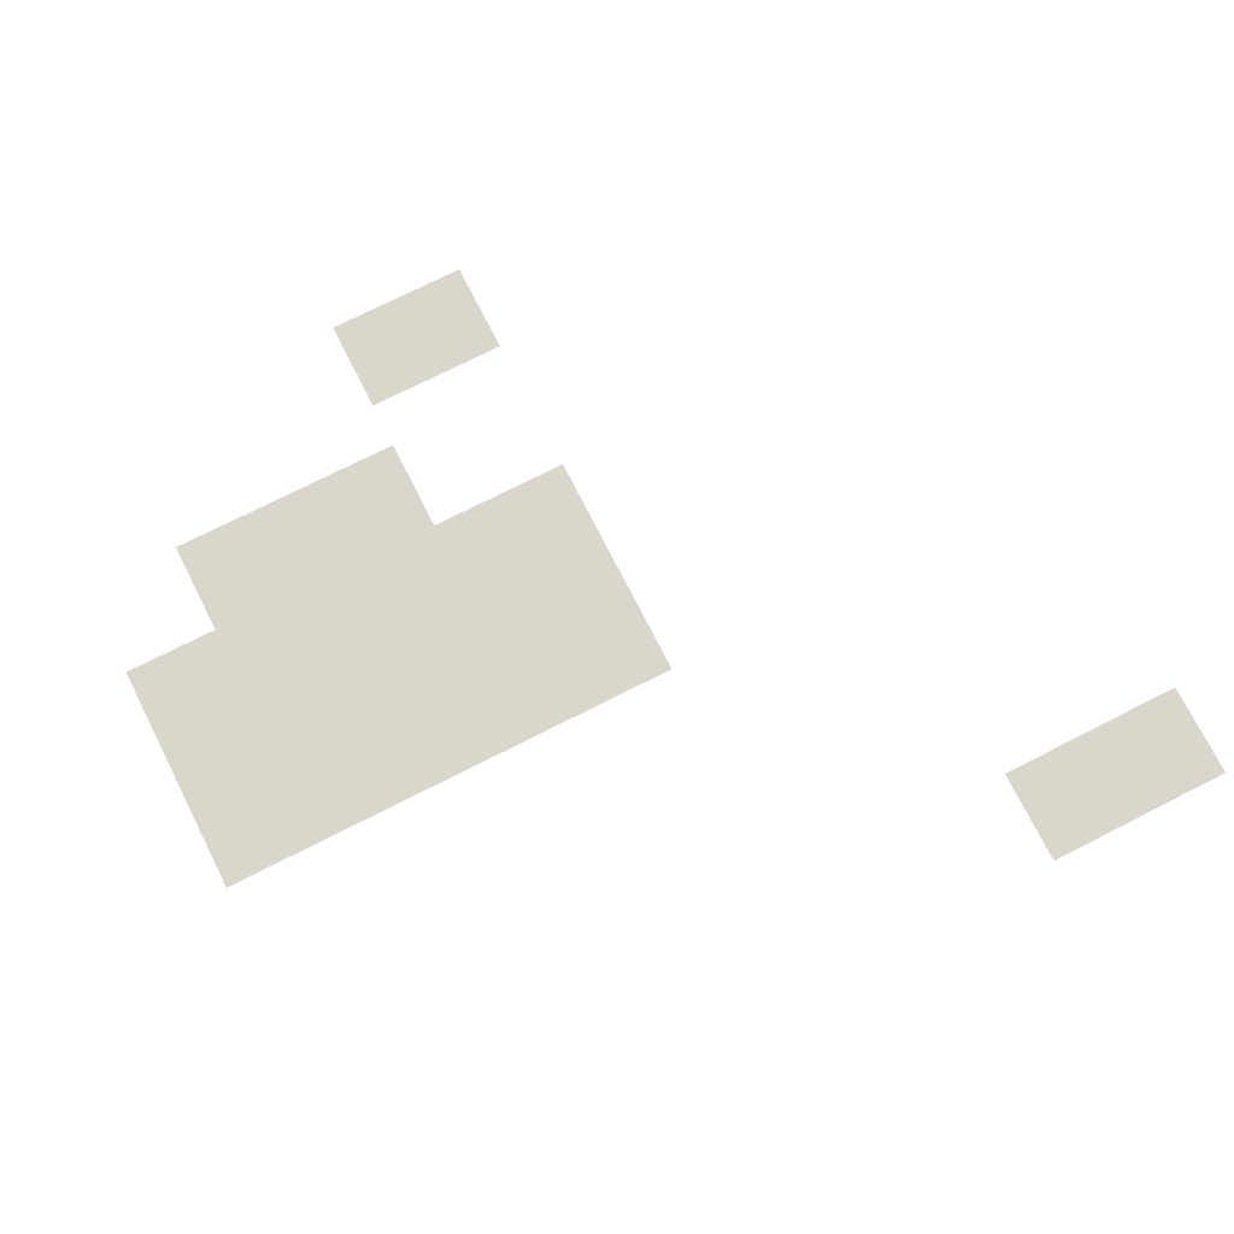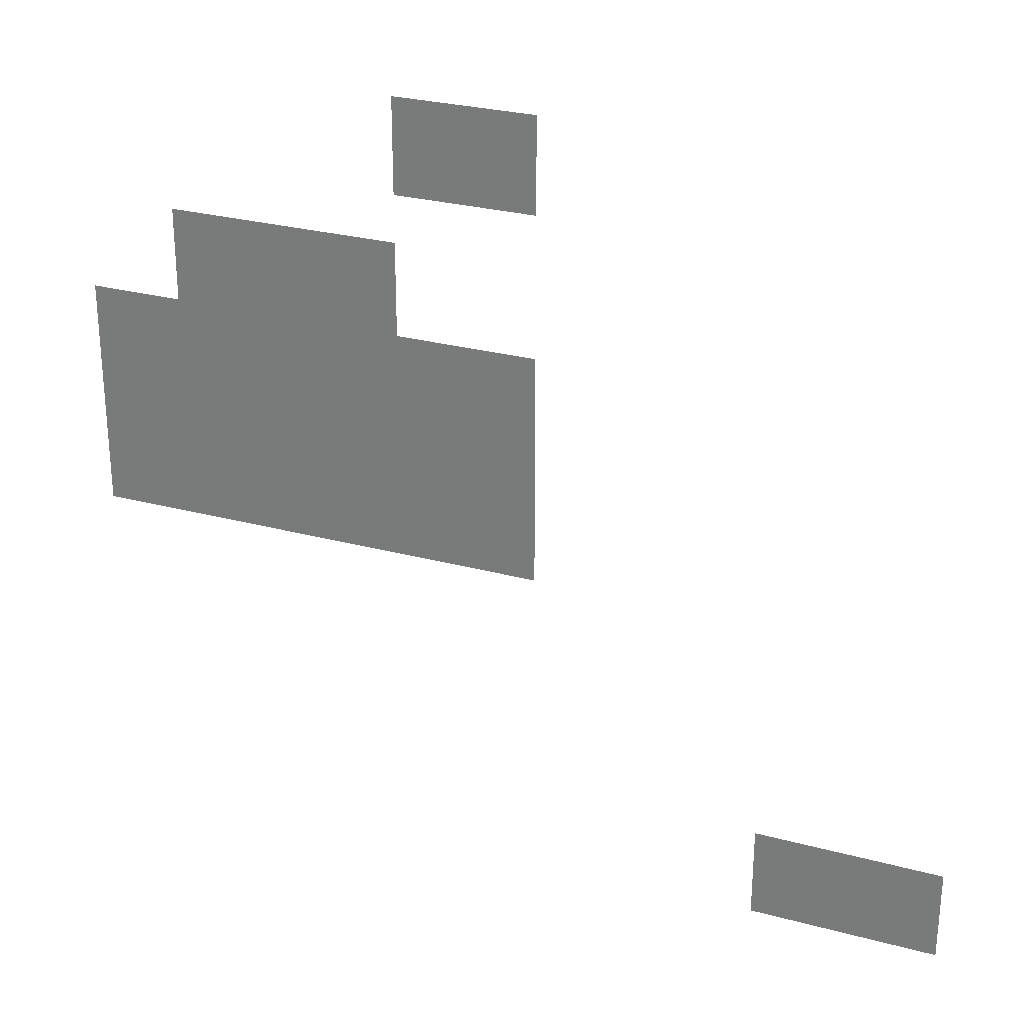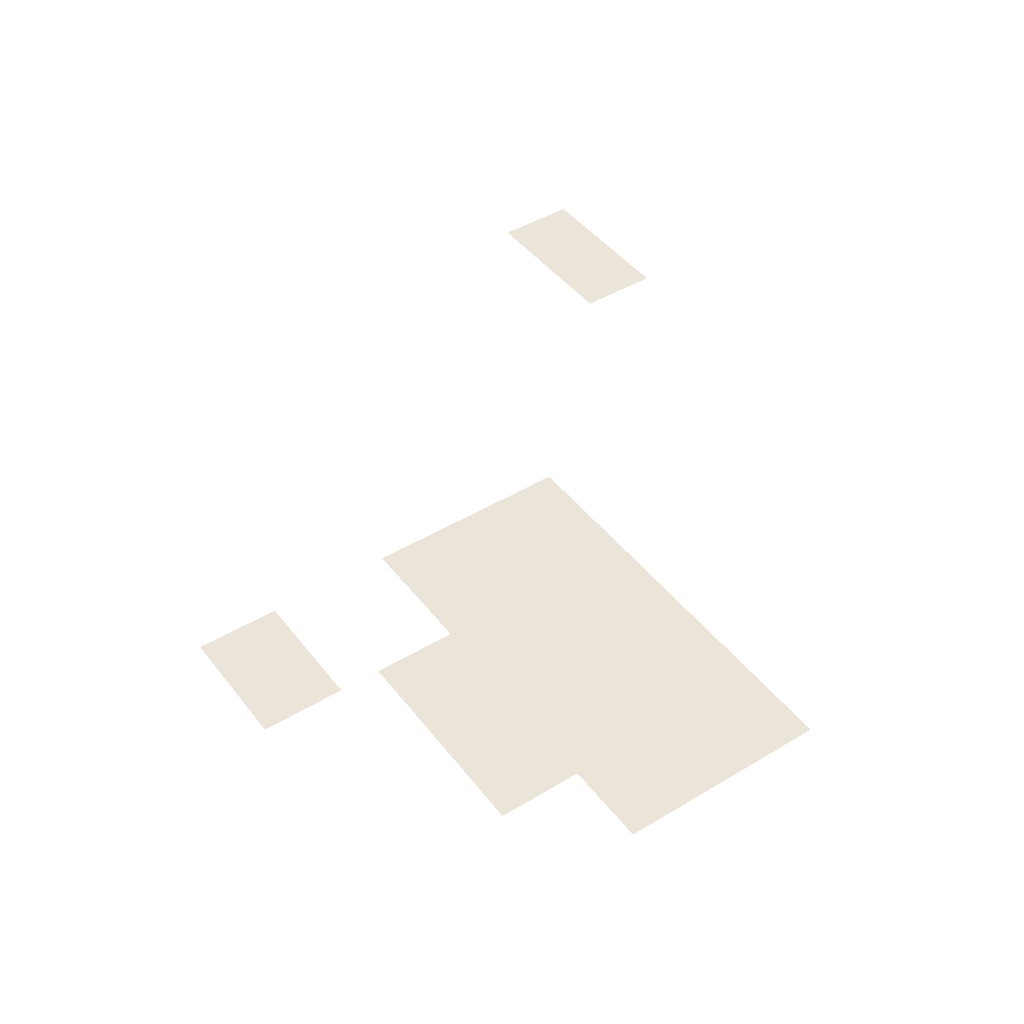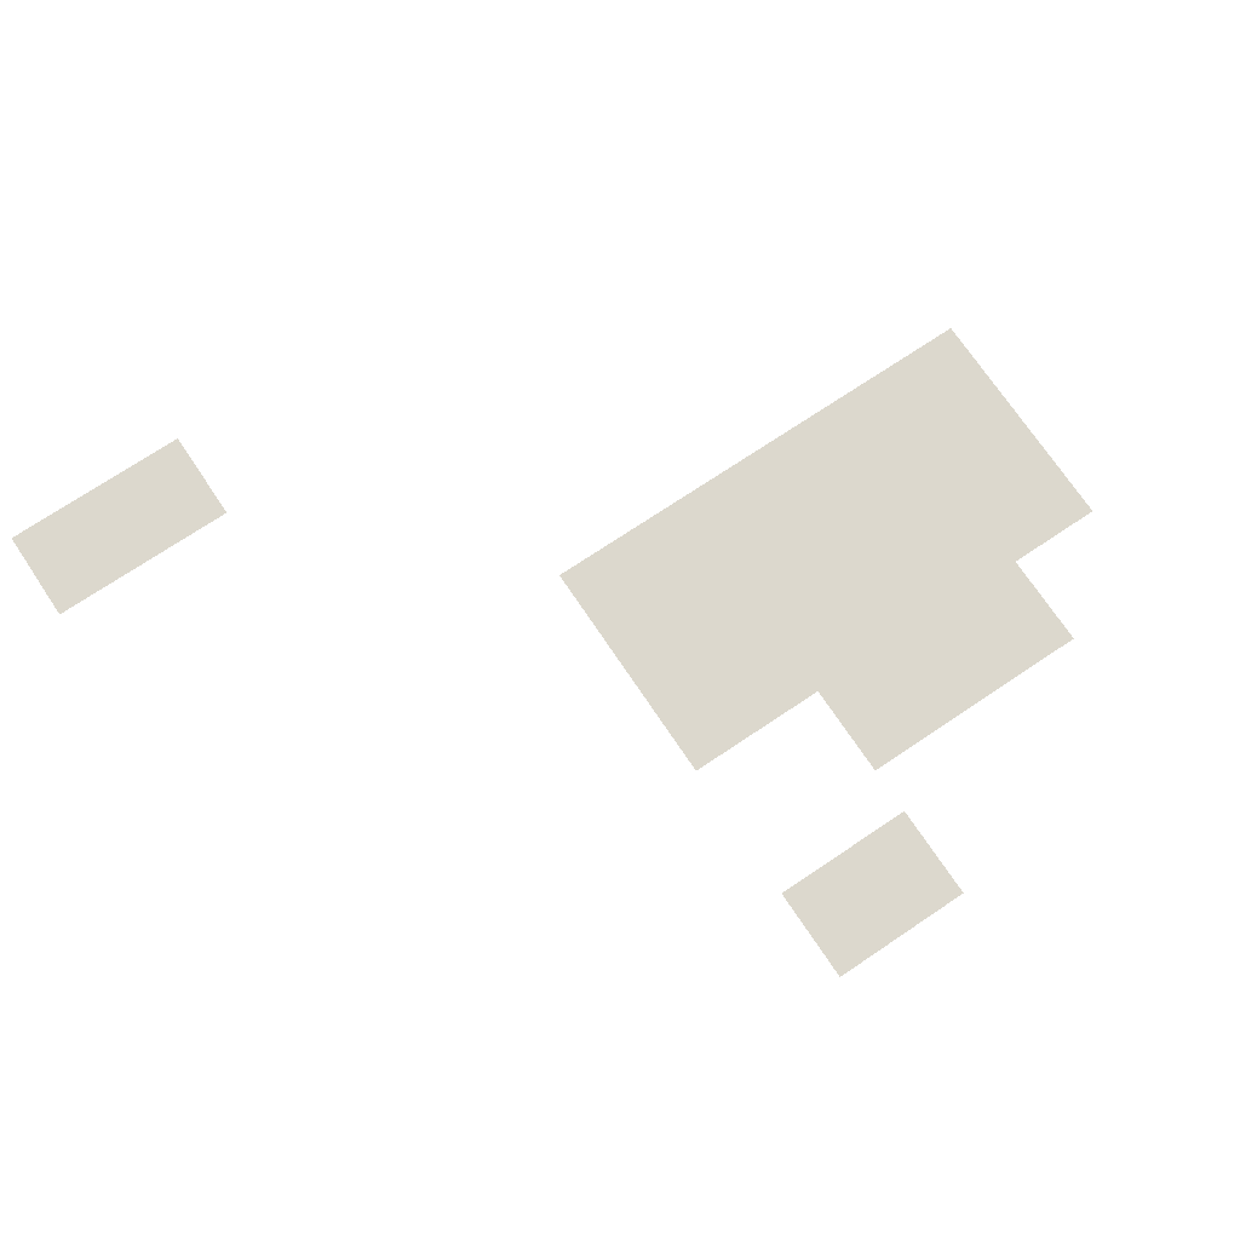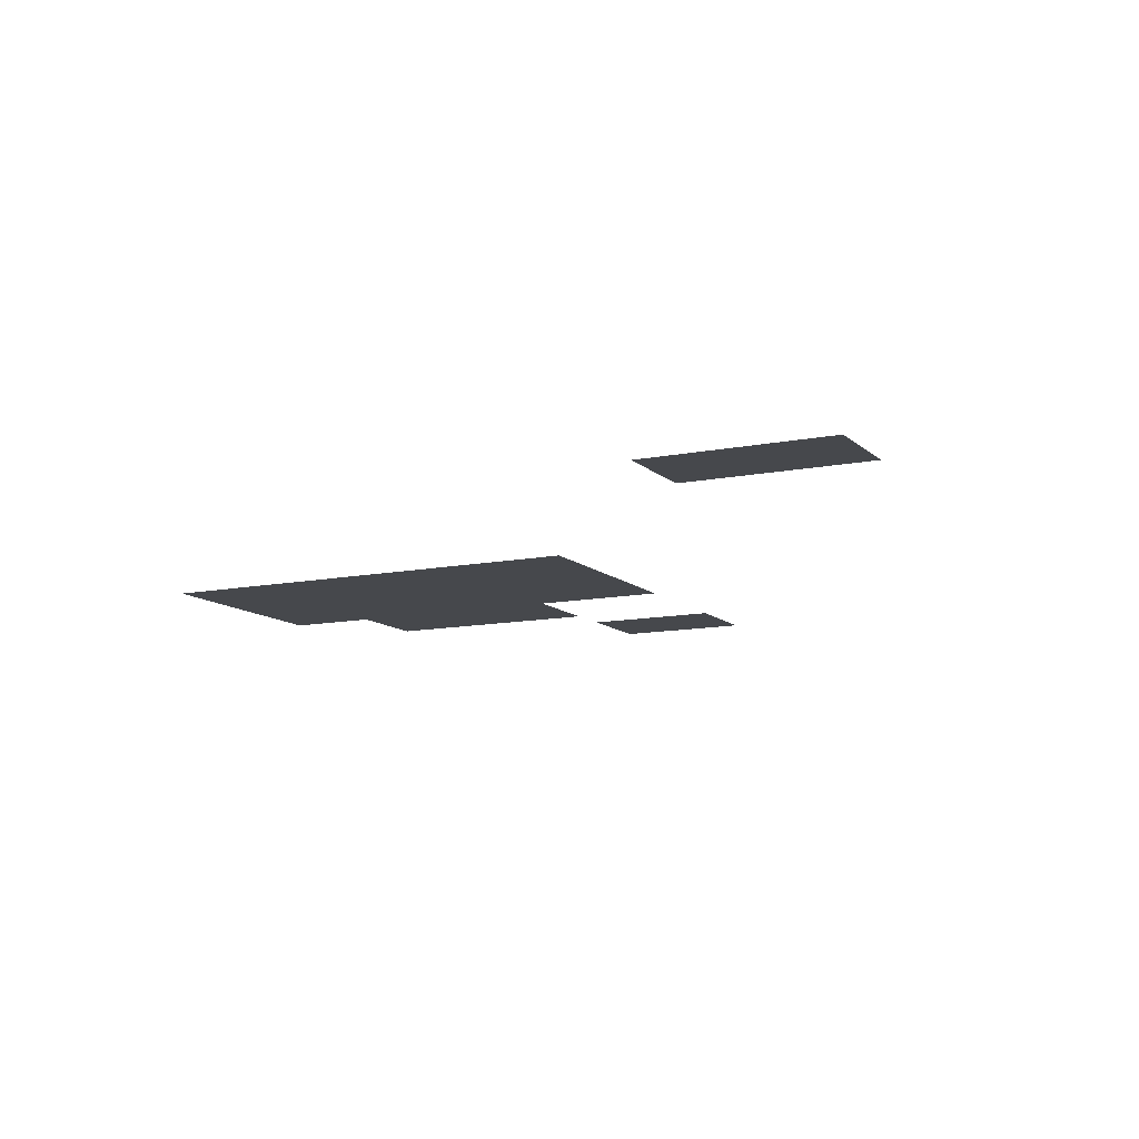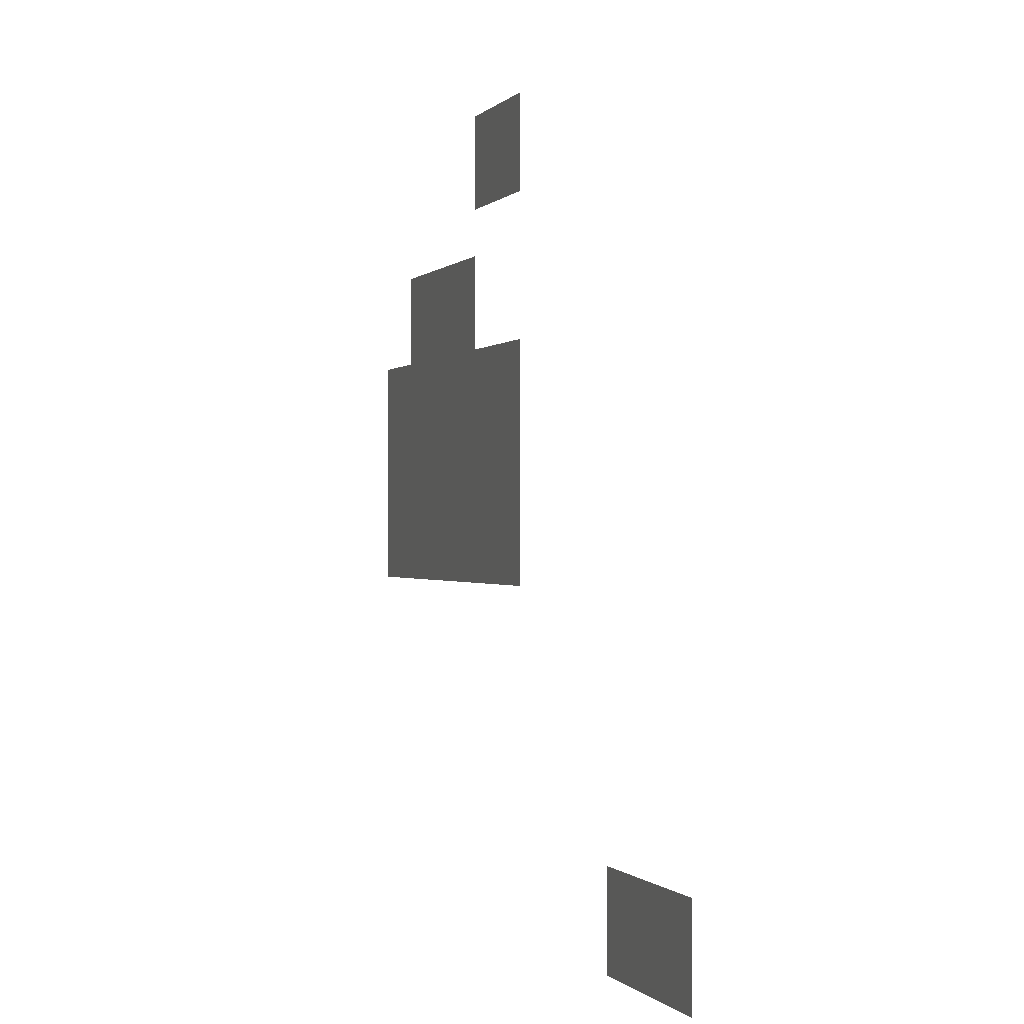
<metadata>
{"format":"obj","ext":"obj","renderer":"f3d","projection":"perspective","resolution":1024,"background":"white","views":[{"elev":73.6,"azim":-26.9,"up":"+Z"},{"elev":27.8,"azim":22.3,"up":"+Y"},{"elev":44.7,"azim":-125.0,"up":"+Z"},{"elev":72.5,"azim":146.2,"up":"+Z"},{"elev":-11.2,"azim":26.7,"up":"+Z"},{"elev":-0.4,"azim":71.6,"up":"+Y"}]}
</metadata>
<code>
v -90 -61 0
v -91 -61 0
v -91 -60 0
v -90 -60 0
v -91 -61 0
v -92 -61 0
v -92 -60 0
v -91 -60 0
v -92 -61 0
v -93 -61 0
v -93 -60 0
v -92 -60 0
v -90 -62 0
v -91 -62 0
v -91 -61 0
v -90 -61 0
v -91 -62 0
v -92 -62 0
v -92 -61 0
v -91 -61 0
v -92 -62 0
v -93 -62 0
v -93 -61 0
v -92 -61 0
v -93 -64 0
v -94 -64 0
v -94 -63 0
v -93 -63 0
v -94 -64 0
v -95 -64 0
v -95 -63 0
v -94 -63 0
v -95 -64 0
v -96 -64 0
v -96 -63 0
v -95 -63 0
v -96 -64 0
v -97 -64 0
v -97 -63 0
v -96 -63 0
v -97 -64 0
v -98 -64 0
v -98 -63 0
v -97 -63 0
v -93 -65 0
v -94 -65 0
v -94 -64 0
v -93 -64 0
v -94 -65 0
v -95 -65 0
v -95 -64 0
v -94 -64 0
v -95 -65 0
v -96 -65 0
v -96 -64 0
v -95 -64 0
v -96 -65 0
v -97 -65 0
v -97 -64 0
v -96 -64 0
v -97 -65 0
v -98 -65 0
v -98 -64 0
v -97 -64 0
v -90 -66 0
v -91 -66 0
v -91 -65 0
v -90 -65 0
v -91 -66 0
v -92 -66 0
v -92 -65 0
v -91 -65 0
v -92 -66 0
v -93 -66 0
v -93 -65 0
v -92 -65 0
v -93 -66 0
v -94 -66 0
v -94 -65 0
v -93 -65 0
v -94 -66 0
v -95 -66 0
v -95 -65 0
v -94 -65 0
v -95 -66 0
v -96 -66 0
v -96 -65 0
v -95 -65 0
v -96 -66 0
v -97 -66 0
v -97 -65 0
v -96 -65 0
v -97 -66 0
v -98 -66 0
v -98 -65 0
v -97 -65 0
v -98 -66 0
v -99 -66 0
v -99 -65 0
v -98 -65 0
v -99 -66 0
v -100 -66 0
v -100 -65 0
v -99 -65 0
v -90 -67 0
v -91 -67 0
v -91 -66 0
v -90 -66 0
v -91 -67 0
v -92 -67 0
v -92 -66 0
v -91 -66 0
v -92 -67 0
v -93 -67 0
v -93 -66 0
v -92 -66 0
v -93 -67 0
v -94 -67 0
v -94 -66 0
v -93 -66 0
v -94 -67 0
v -95 -67 0
v -95 -66 0
v -94 -66 0
v -95 -67 0
v -96 -67 0
v -96 -66 0
v -95 -66 0
v -96 -67 0
v -97 -67 0
v -97 -66 0
v -96 -66 0
v -97 -67 0
v -98 -67 0
v -98 -66 0
v -97 -66 0
v -98 -67 0
v -99 -67 0
v -99 -66 0
v -98 -66 0
v -99 -67 0
v -100 -67 0
v -100 -66 0
v -99 -66 0
v -90 -68 0
v -91 -68 0
v -91 -67 0
v -90 -67 0
v -91 -68 0
v -92 -68 0
v -92 -67 0
v -91 -67 0
v -92 -68 0
v -93 -68 0
v -93 -67 0
v -92 -67 0
v -93 -68 0
v -94 -68 0
v -94 -67 0
v -93 -67 0
v -94 -68 0
v -95 -68 0
v -95 -67 0
v -94 -67 0
v -95 -68 0
v -96 -68 0
v -96 -67 0
v -95 -67 0
v -96 -68 0
v -97 -68 0
v -97 -67 0
v -96 -67 0
v -97 -68 0
v -98 -68 0
v -98 -67 0
v -97 -67 0
v -98 -68 0
v -99 -68 0
v -99 -67 0
v -98 -67 0
v -99 -68 0
v -100 -68 0
v -100 -67 0
v -99 -67 0
v -90 -69 0
v -91 -69 0
v -91 -68 0
v -90 -68 0
v -91 -69 0
v -92 -69 0
v -92 -68 0
v -91 -68 0
v -92 -69 0
v -93 -69 0
v -93 -68 0
v -92 -68 0
v -93 -69 0
v -94 -69 0
v -94 -68 0
v -93 -68 0
v -94 -69 0
v -95 -69 0
v -95 -68 0
v -94 -68 0
v -95 -69 0
v -96 -69 0
v -96 -68 0
v -95 -68 0
v -96 -69 0
v -97 -69 0
v -97 -68 0
v -96 -68 0
v -97 -69 0
v -98 -69 0
v -98 -68 0
v -97 -68 0
v -98 -69 0
v -99 -69 0
v -99 -68 0
v -98 -68 0
v -99 -69 0
v -100 -69 0
v -100 -68 0
v -99 -68 0
v -90 -70 0
v -91 -70 0
v -91 -69 0
v -90 -69 0
v -91 -70 0
v -92 -70 0
v -92 -69 0
v -91 -69 0
v -92 -70 0
v -93 -70 0
v -93 -69 0
v -92 -69 0
v -93 -70 0
v -94 -70 0
v -94 -69 0
v -93 -69 0
v -94 -70 0
v -95 -70 0
v -95 -69 0
v -94 -69 0
v -95 -70 0
v -96 -70 0
v -96 -69 0
v -95 -69 0
v -96 -70 0
v -97 -70 0
v -97 -69 0
v -96 -69 0
v -97 -70 0
v -98 -70 0
v -98 -69 0
v -97 -69 0
v -98 -70 0
v -99 -70 0
v -99 -69 0
v -98 -69 0
v -99 -70 0
v -100 -70 0
v -100 -69 0
v -99 -69 0
v -81 -76 0
v -82 -76 0
v -82 -75 0
v -81 -75 0
v -82 -76 0
v -83 -76 0
v -83 -75 0
v -82 -75 0
v -83 -76 0
v -84 -76 0
v -84 -75 0
v -83 -75 0
v -84 -76 0
v -85 -76 0
v -85 -75 0
v -84 -75 0
v -81 -77 0
v -82 -77 0
v -82 -76 0
v -81 -76 0
v -82 -77 0
v -83 -77 0
v -83 -76 0
v -82 -76 0
v -83 -77 0
v -84 -77 0
v -84 -76 0
v -83 -76 0
v -84 -77 0
v -85 -77 0
v -85 -76 0
v -84 -76 0
g ???_mesh_0006
f 1 2 3 4
f 5 6 7 8
f 9 10 11 12
f 13 14 15 16
f 17 18 19 20
f 21 22 23 24
f 25 26 27 28
f 29 30 31 32
f 33 34 35 36
f 37 38 39 40
f 41 42 43 44
f 45 46 47 48
f 49 50 51 52
f 53 54 55 56
f 57 58 59 60
f 61 62 63 64
f 65 66 67 68
f 69 70 71 72
f 73 74 75 76
f 77 78 79 80
f 81 82 83 84
f 85 86 87 88
f 89 90 91 92
f 93 94 95 96
f 97 98 99 100
f 101 102 103 104
f 105 106 107 108
f 109 110 111 112
f 113 114 115 116
f 117 118 119 120
f 121 122 123 124
f 125 126 127 128
f 129 130 131 132
f 133 134 135 136
f 137 138 139 140
f 141 142 143 144
f 145 146 147 148
f 149 150 151 152
f 153 154 155 156
f 157 158 159 160
f 161 162 163 164
f 165 166 167 168
f 169 170 171 172
f 173 174 175 176
f 177 178 179 180
f 181 182 183 184
f 185 186 187 188
f 189 190 191 192
f 193 194 195 196
f 197 198 199 200
f 201 202 203 204
f 205 206 207 208
f 209 210 211 212
f 213 214 215 216
f 217 218 219 220
f 221 222 223 224
f 225 226 227 228
f 229 230 231 232
f 233 234 235 236
f 237 238 239 240
f 241 242 243 244
f 245 246 247 248
f 249 250 251 252
f 253 254 255 256
f 257 258 259 260
f 261 262 263 264
f 265 266 267 268
f 269 270 271 272
f 273 274 275 276
f 277 278 279 280
f 281 282 283 284
f 285 286 287 288
f 289 290 291 292
f 293 294 295 296

</code>
